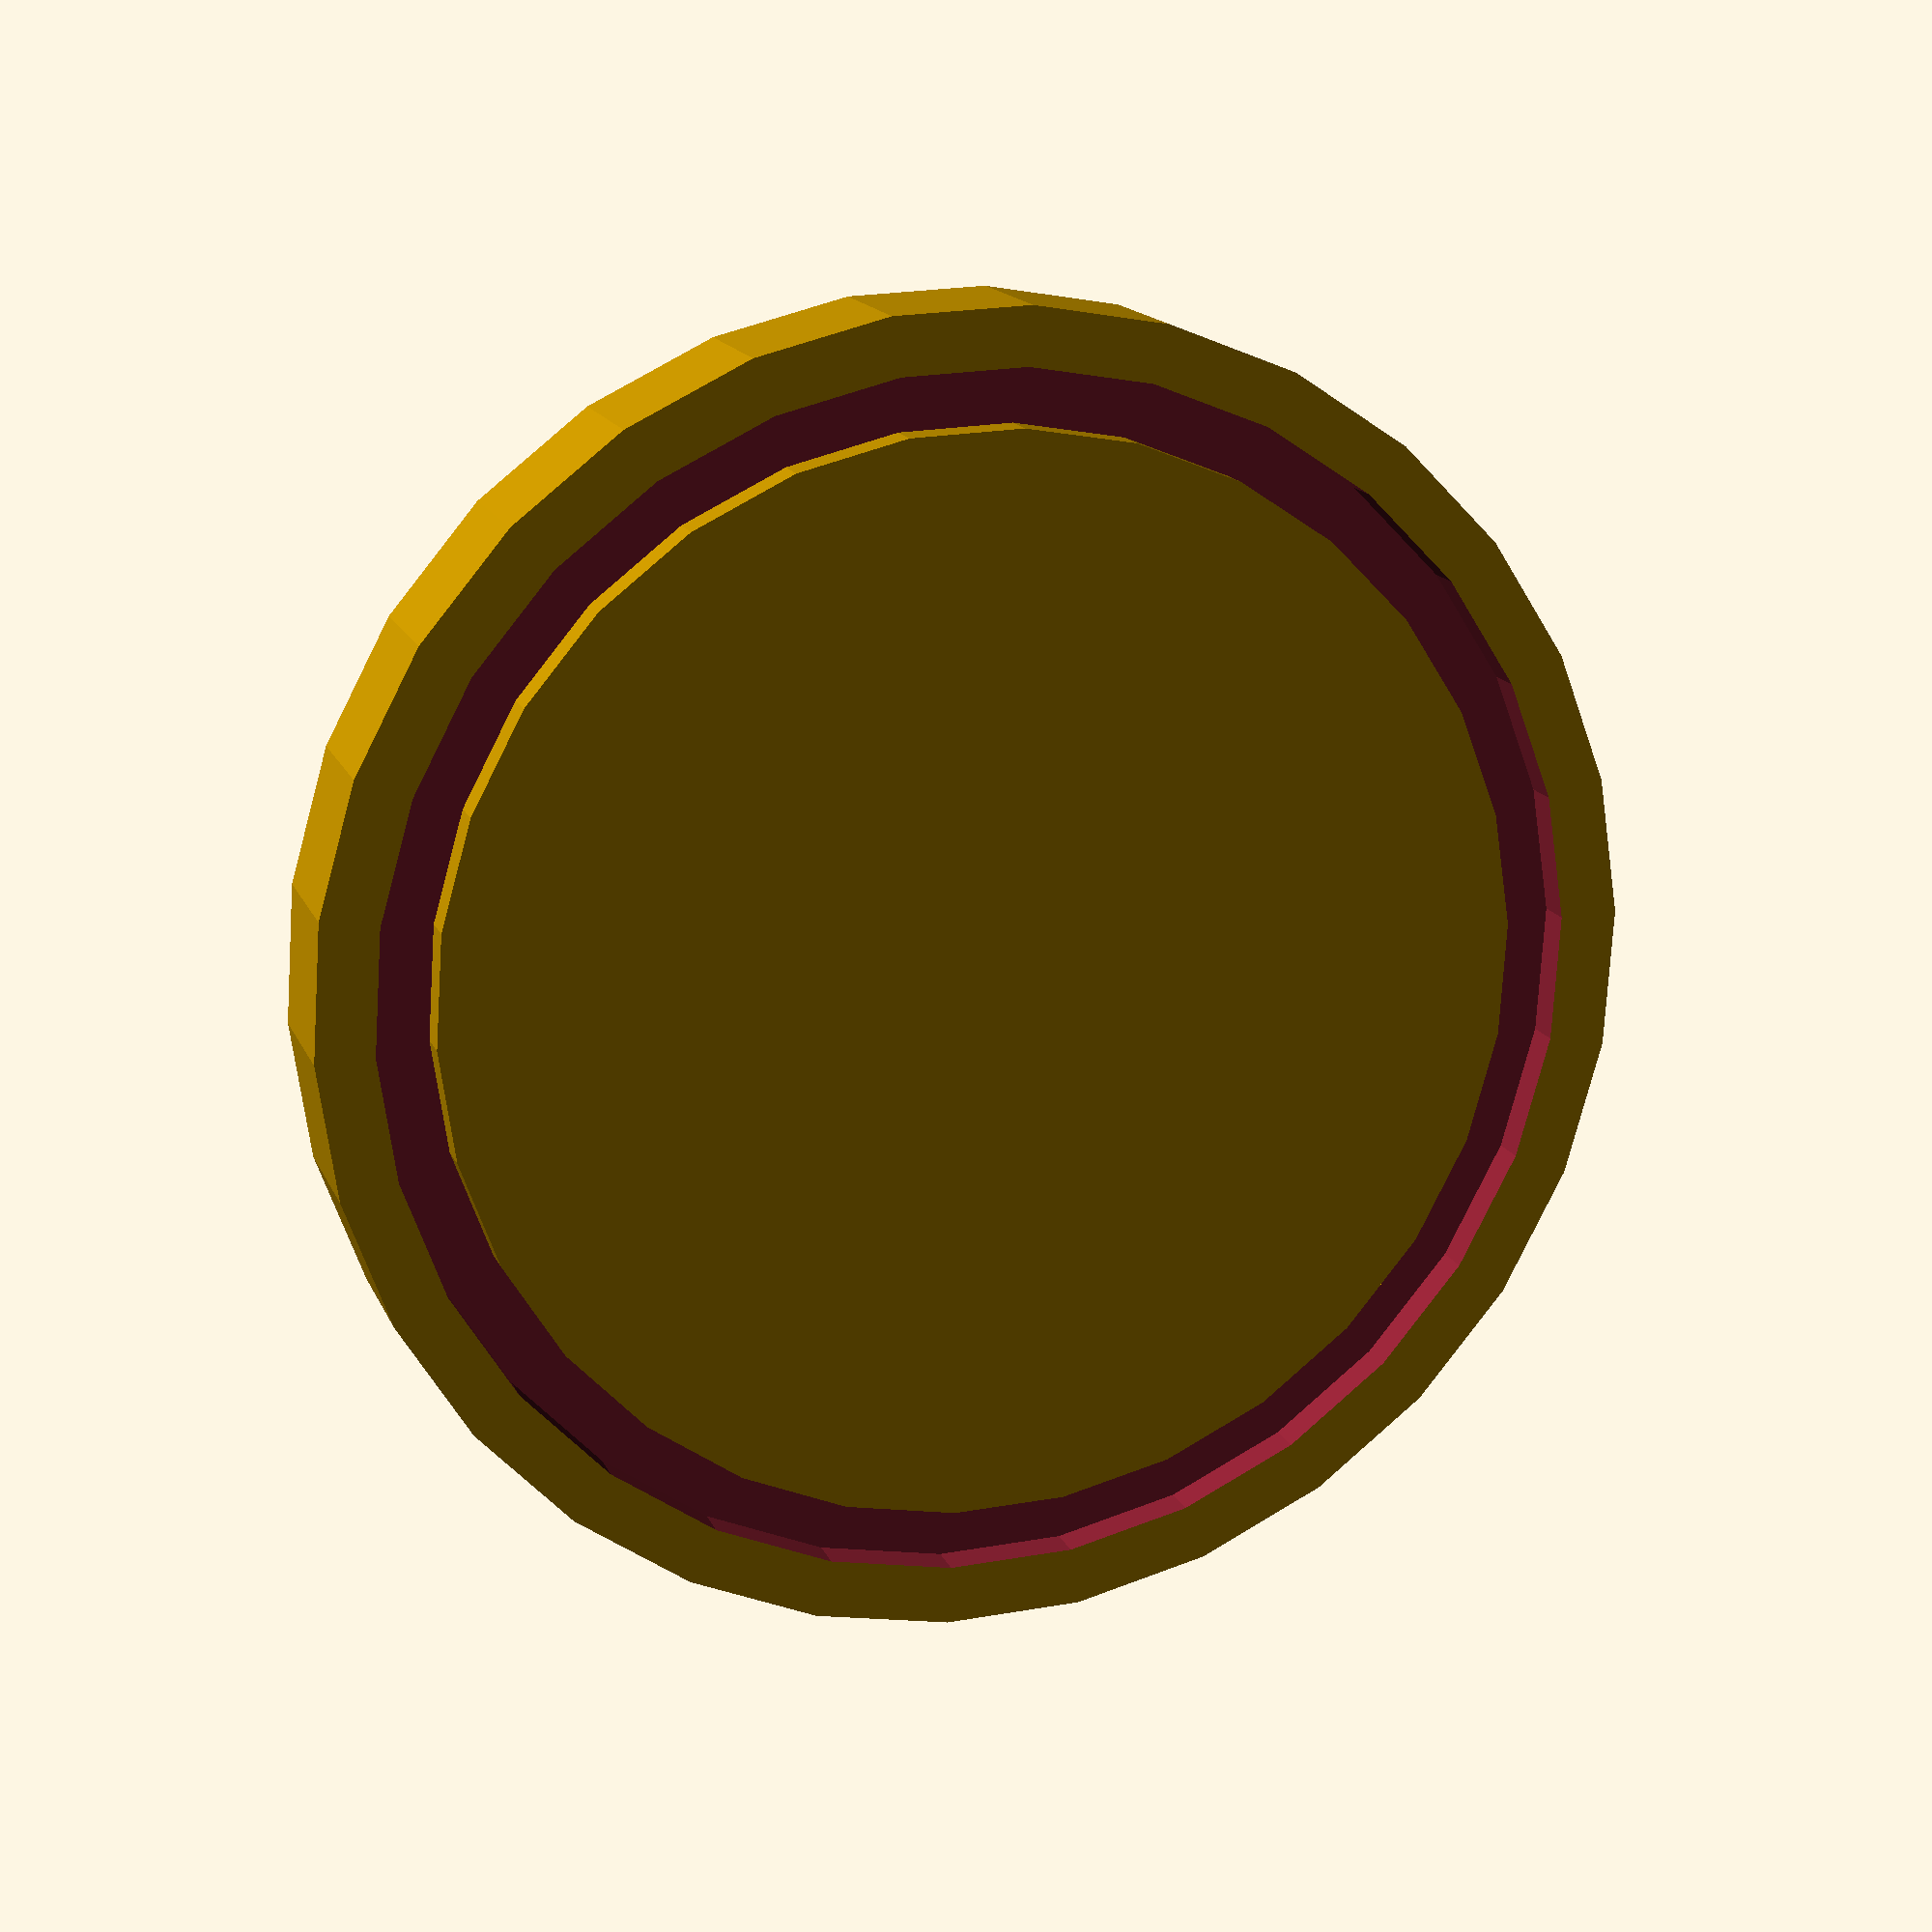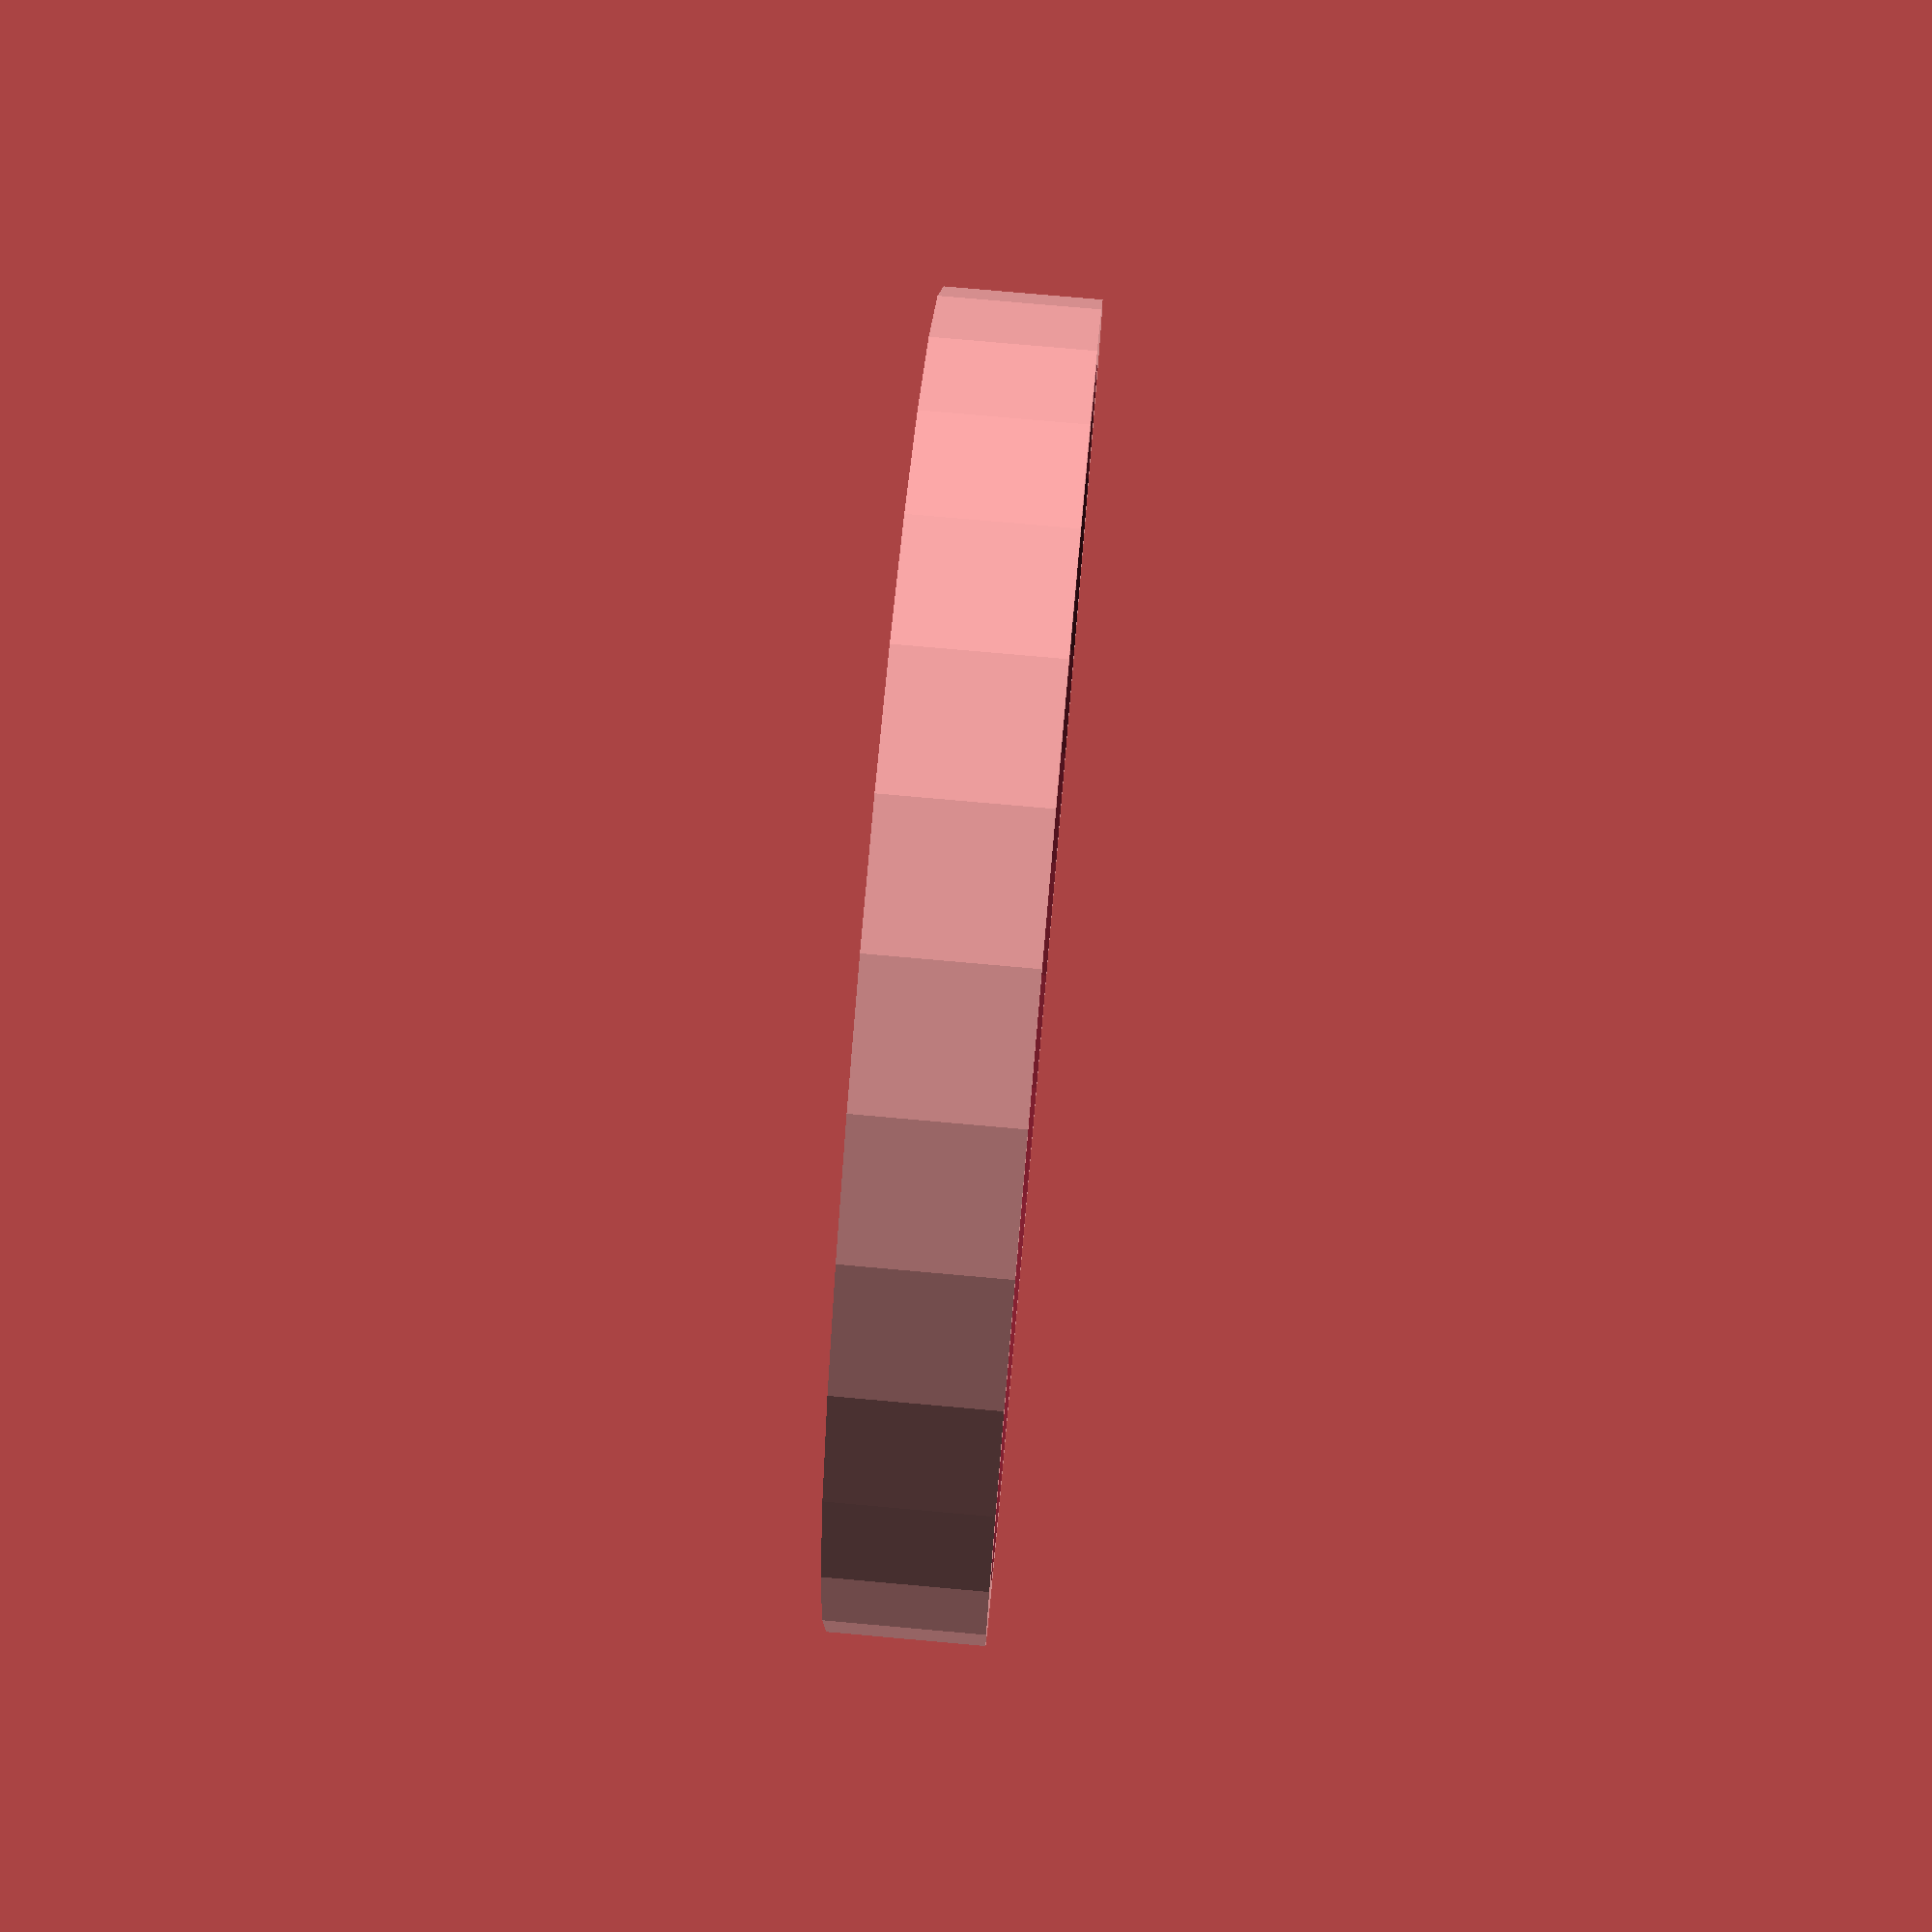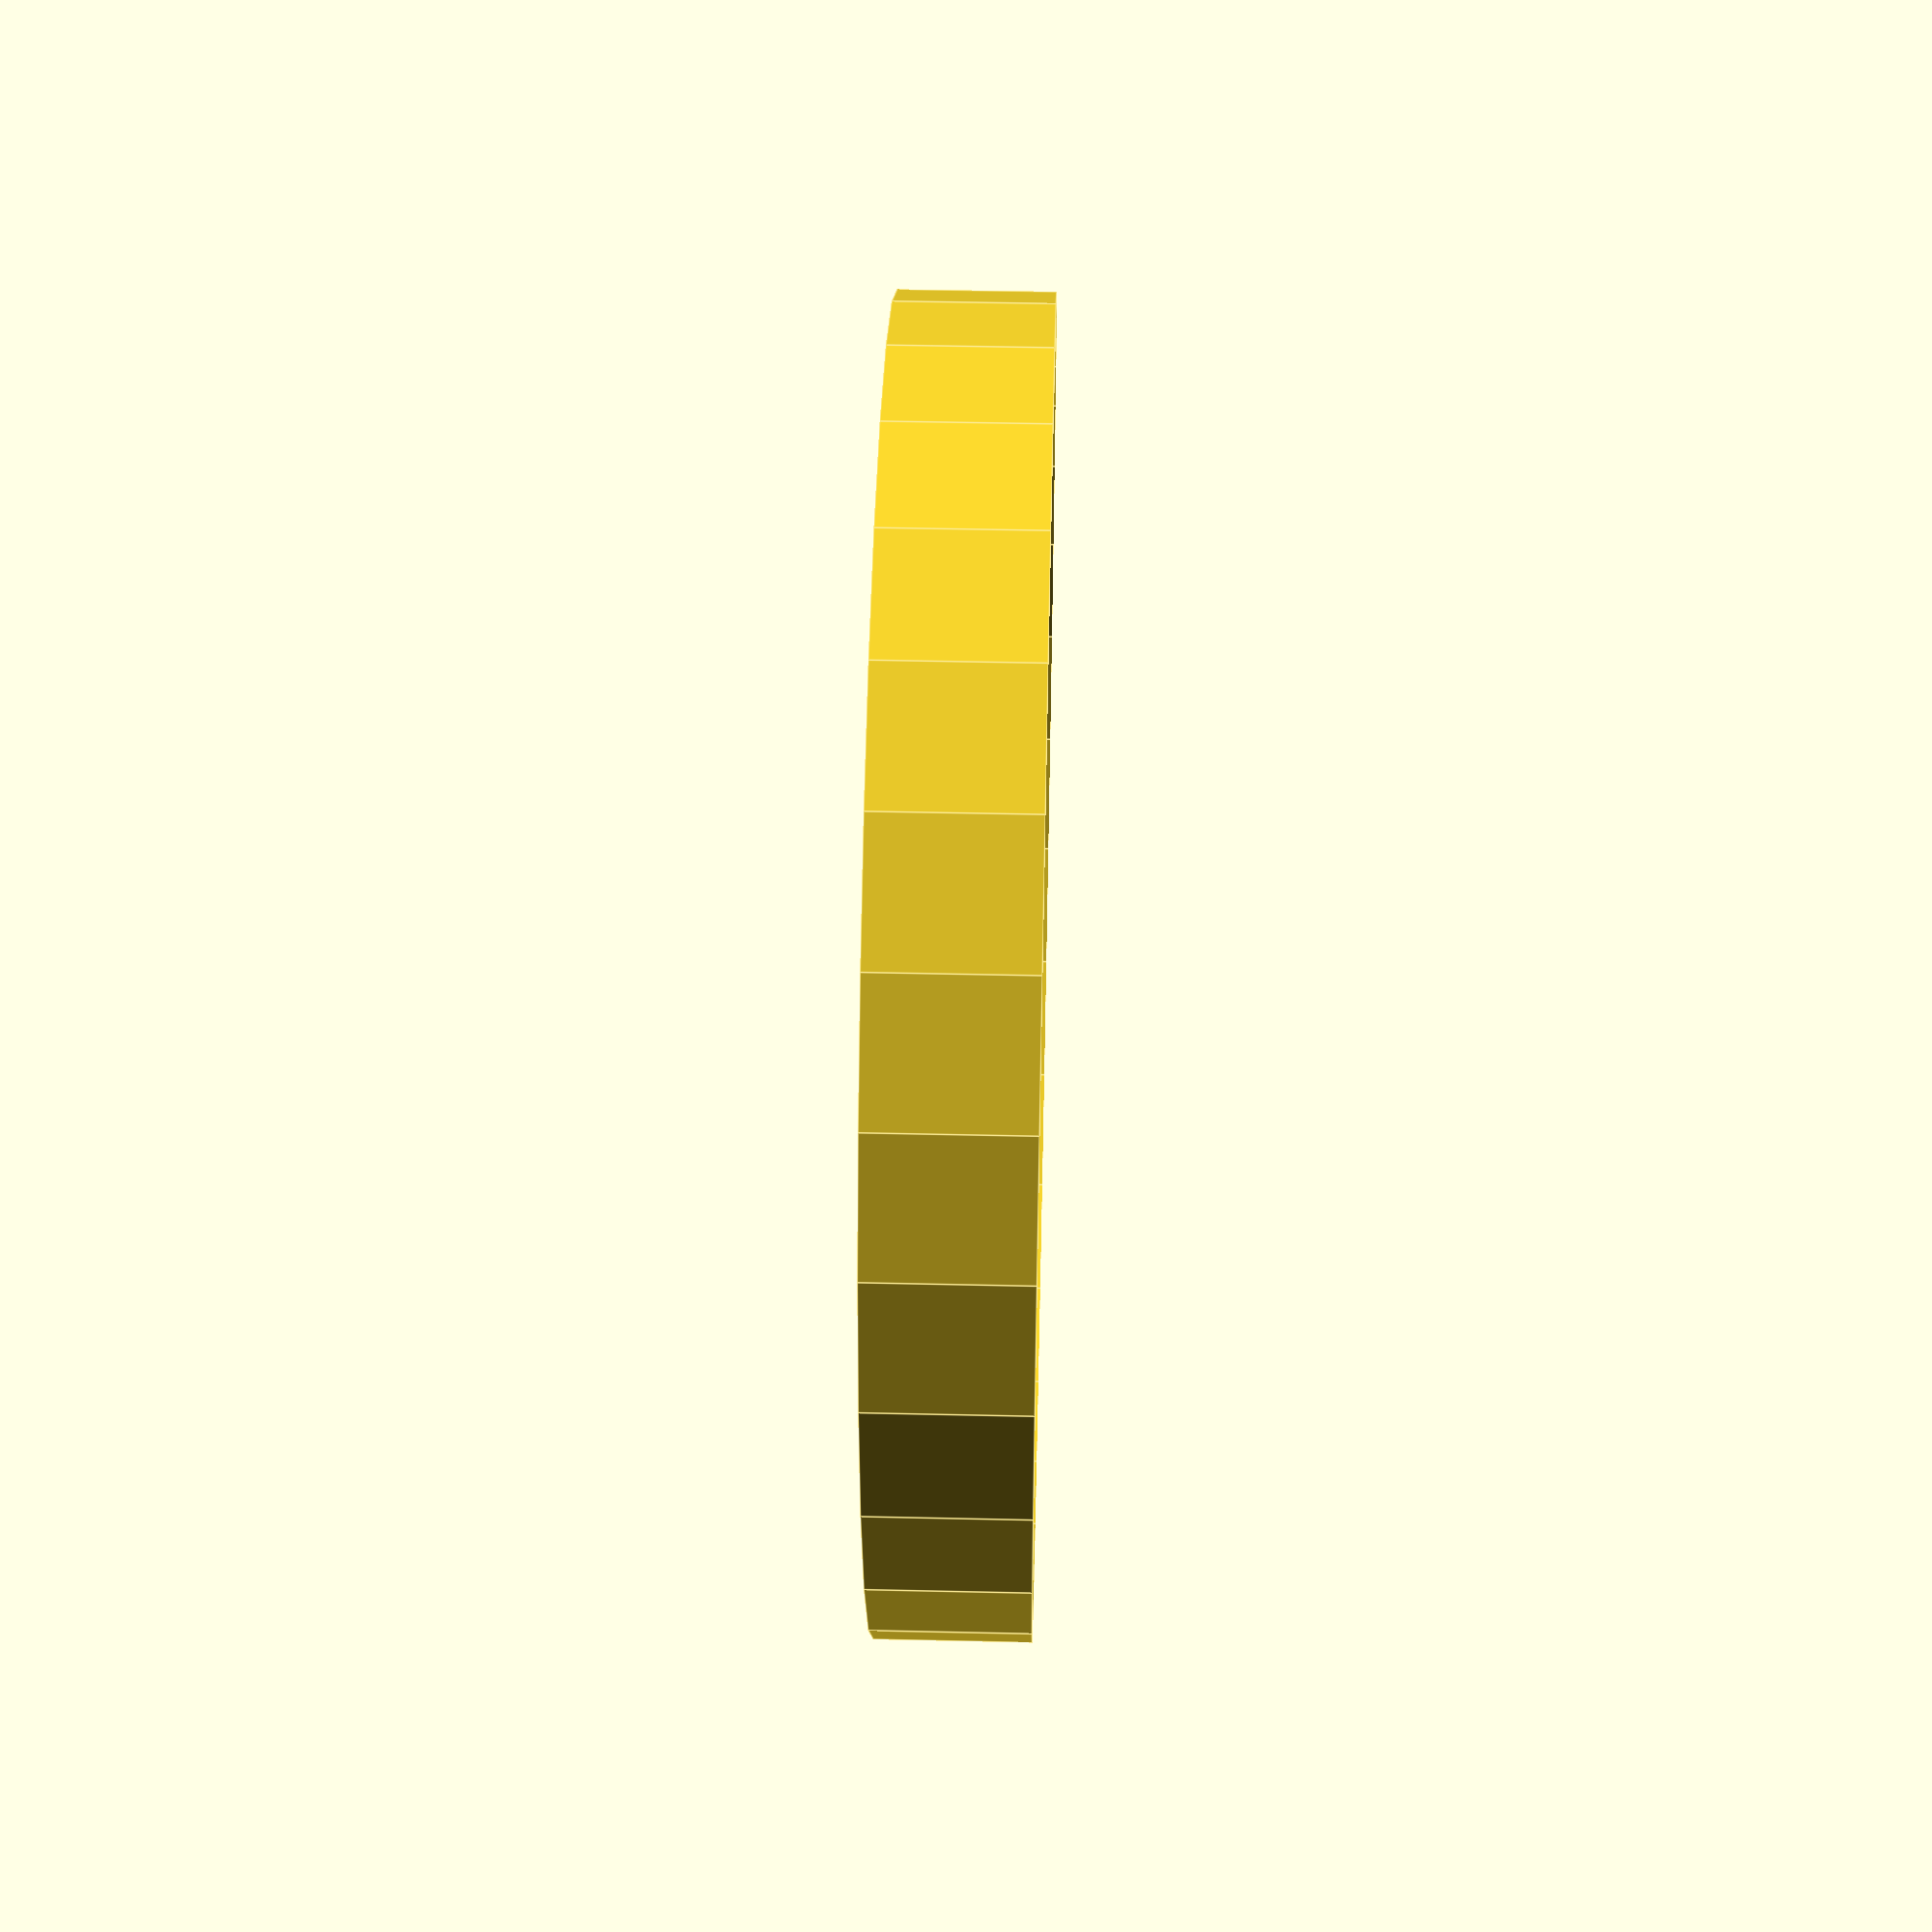
<openscad>
// Necronomicoin!
// Printed for guests at a 2011 Halloween party
// Year symbol on back created using text2surface: http://www.thingiverse.com/thing:10404
// Necronomicon symbol created in QCad

module text () import_stl("2011-eufm10-reduced.stl");

module necronomicoin(){
	translate([0,0,3]) scale([5,5,1]) linear_extrude(file="necronomicoin.dxf",height=0.5);
	difference(){
		translate([0,0,2]) cylinder(r=17,h=4,center=true);
		translate([0,0,5]) cylinder(r=15.5,h=4,center=true);
		translate([0,0,-1]) cylinder(r=15.5,h=4,center=true);
	}
	difference(){
		translate([0,0,1]) cylinder(r=14,h=2,center=true);
		translate([1,-1,-.3]) scale([.19,.19,.2]) mirror([1,0,0]) rotate([0,0,180]) text();
	}
}

necronomicoin();

</openscad>
<views>
elev=345.1 azim=254.3 roll=163.3 proj=p view=solid
elev=283.0 azim=41.3 roll=275.1 proj=p view=wireframe
elev=316.2 azim=319.2 roll=271.5 proj=p view=edges
</views>
